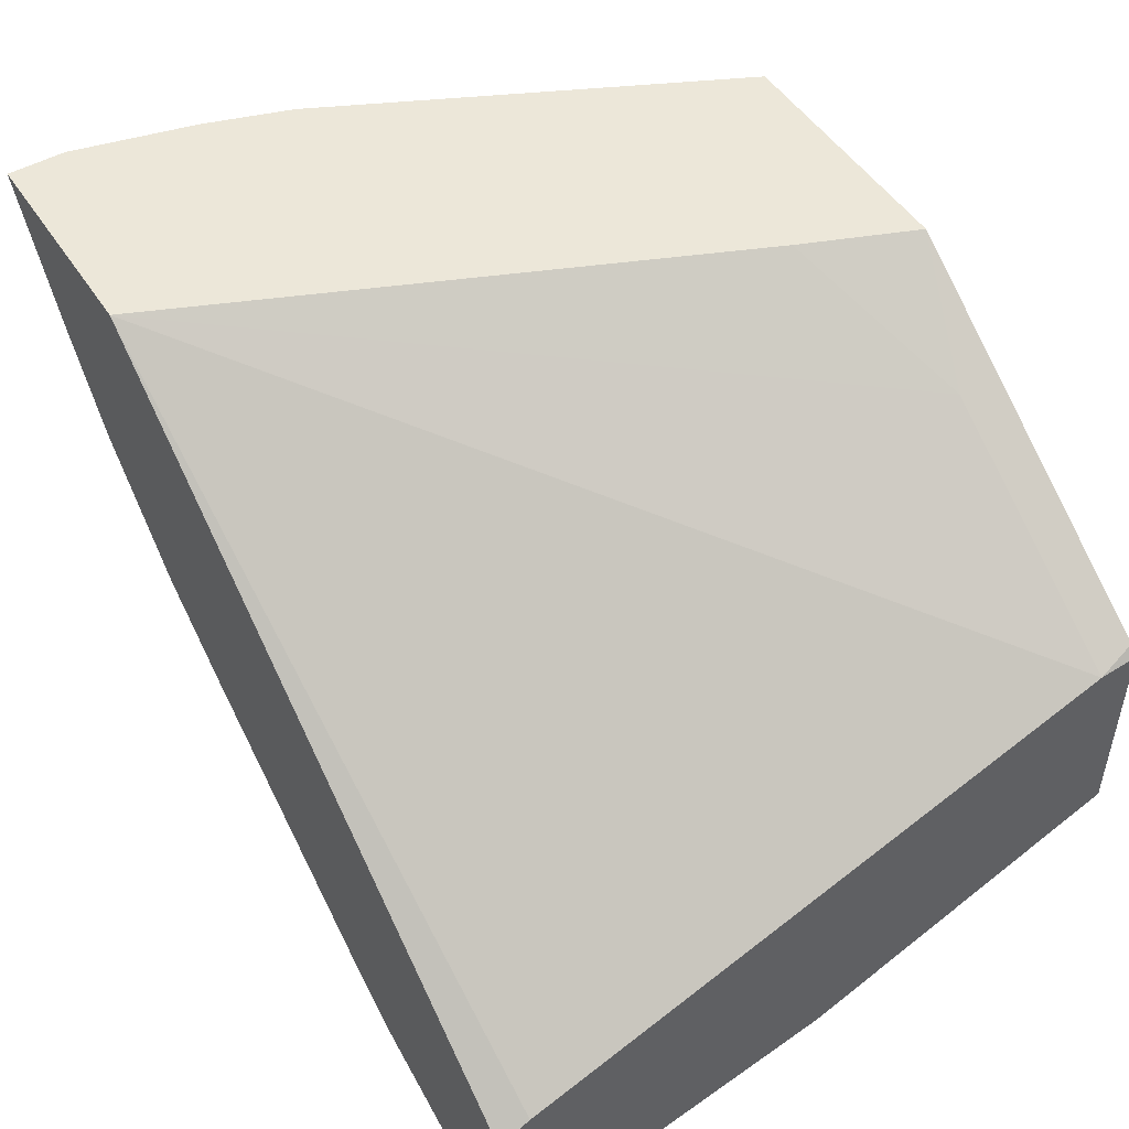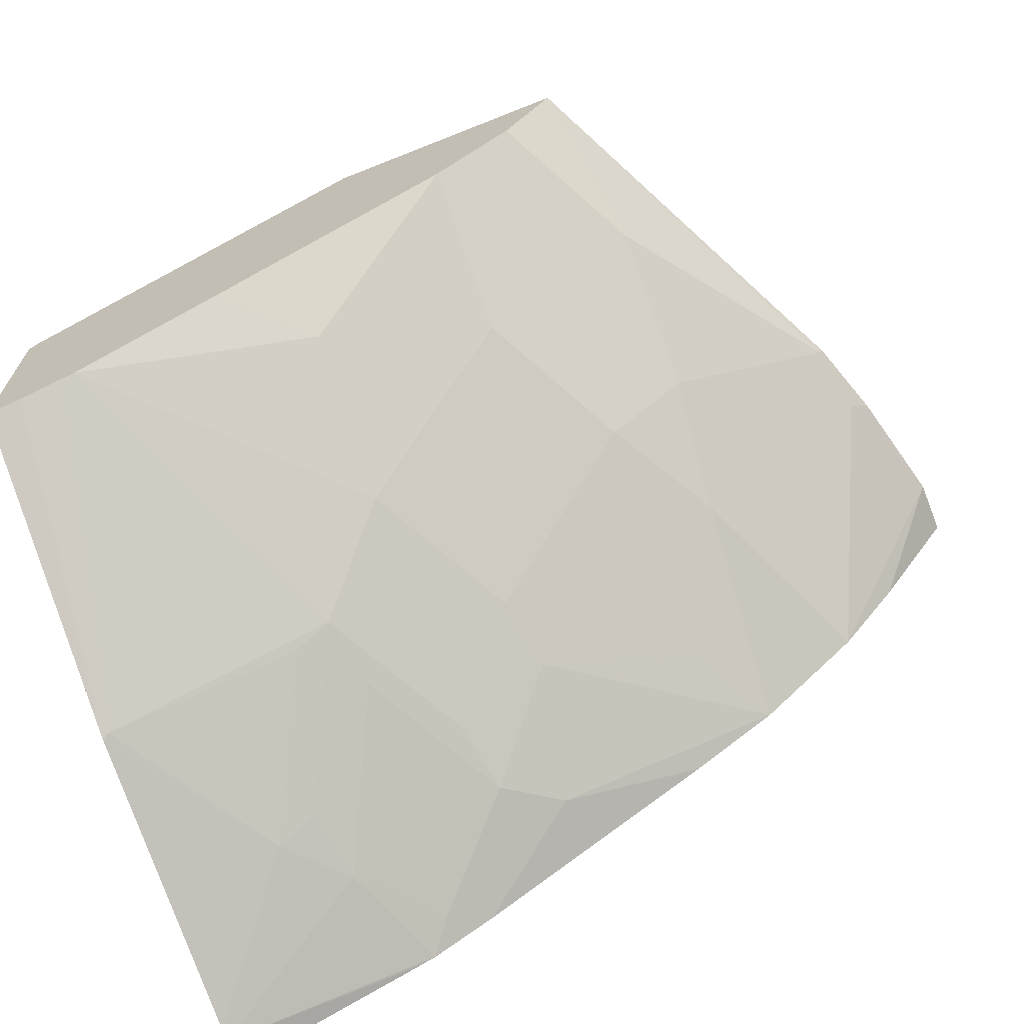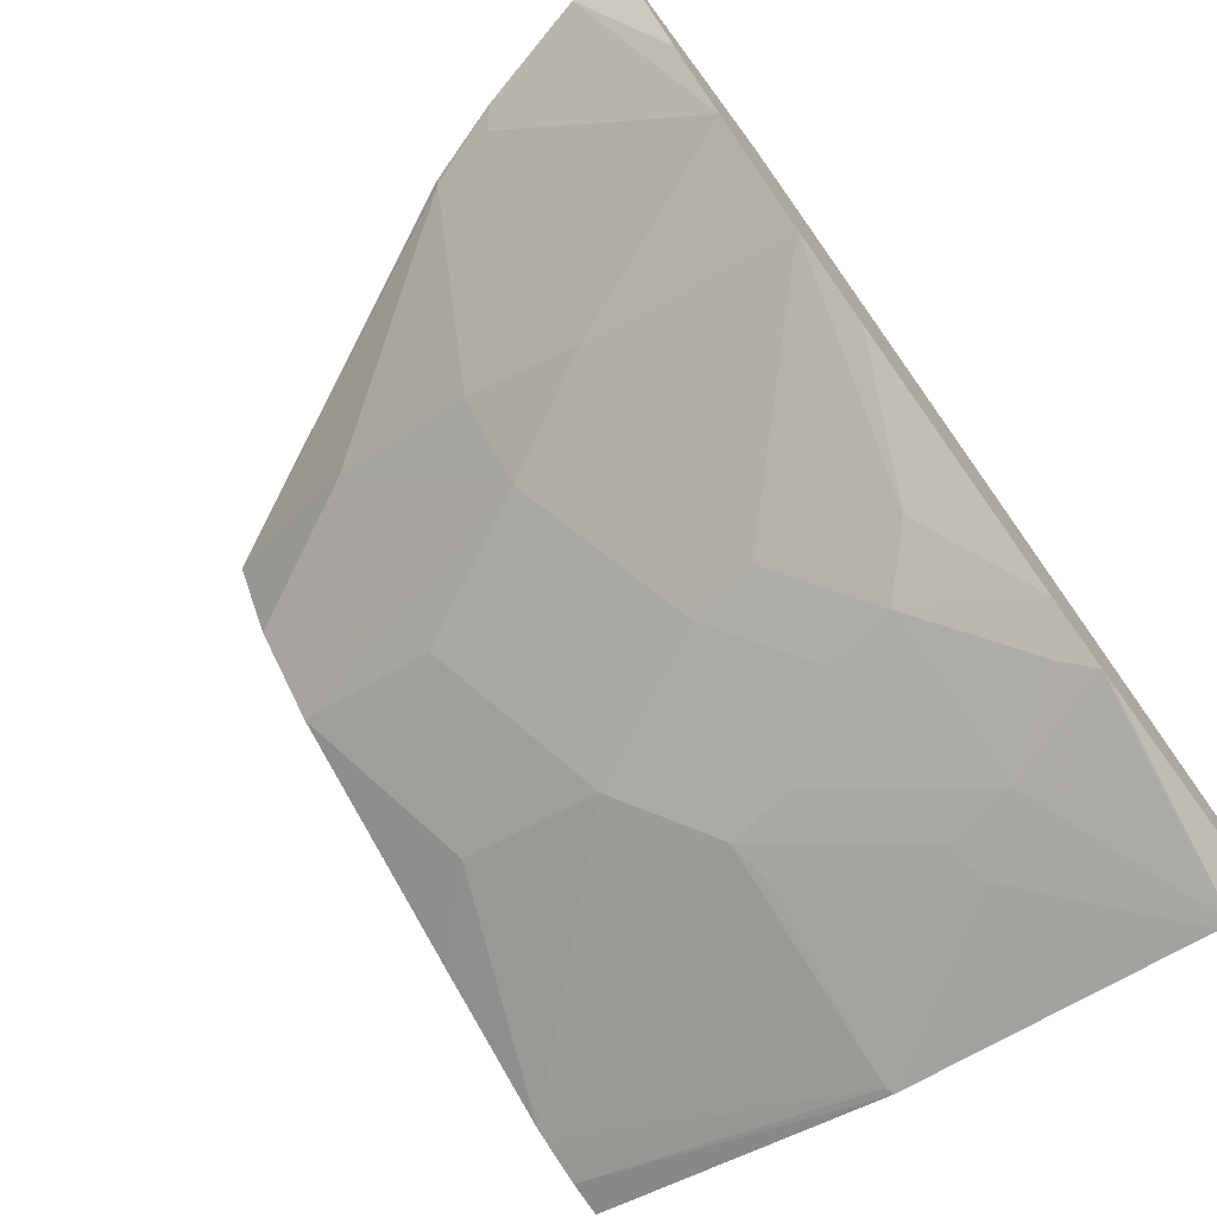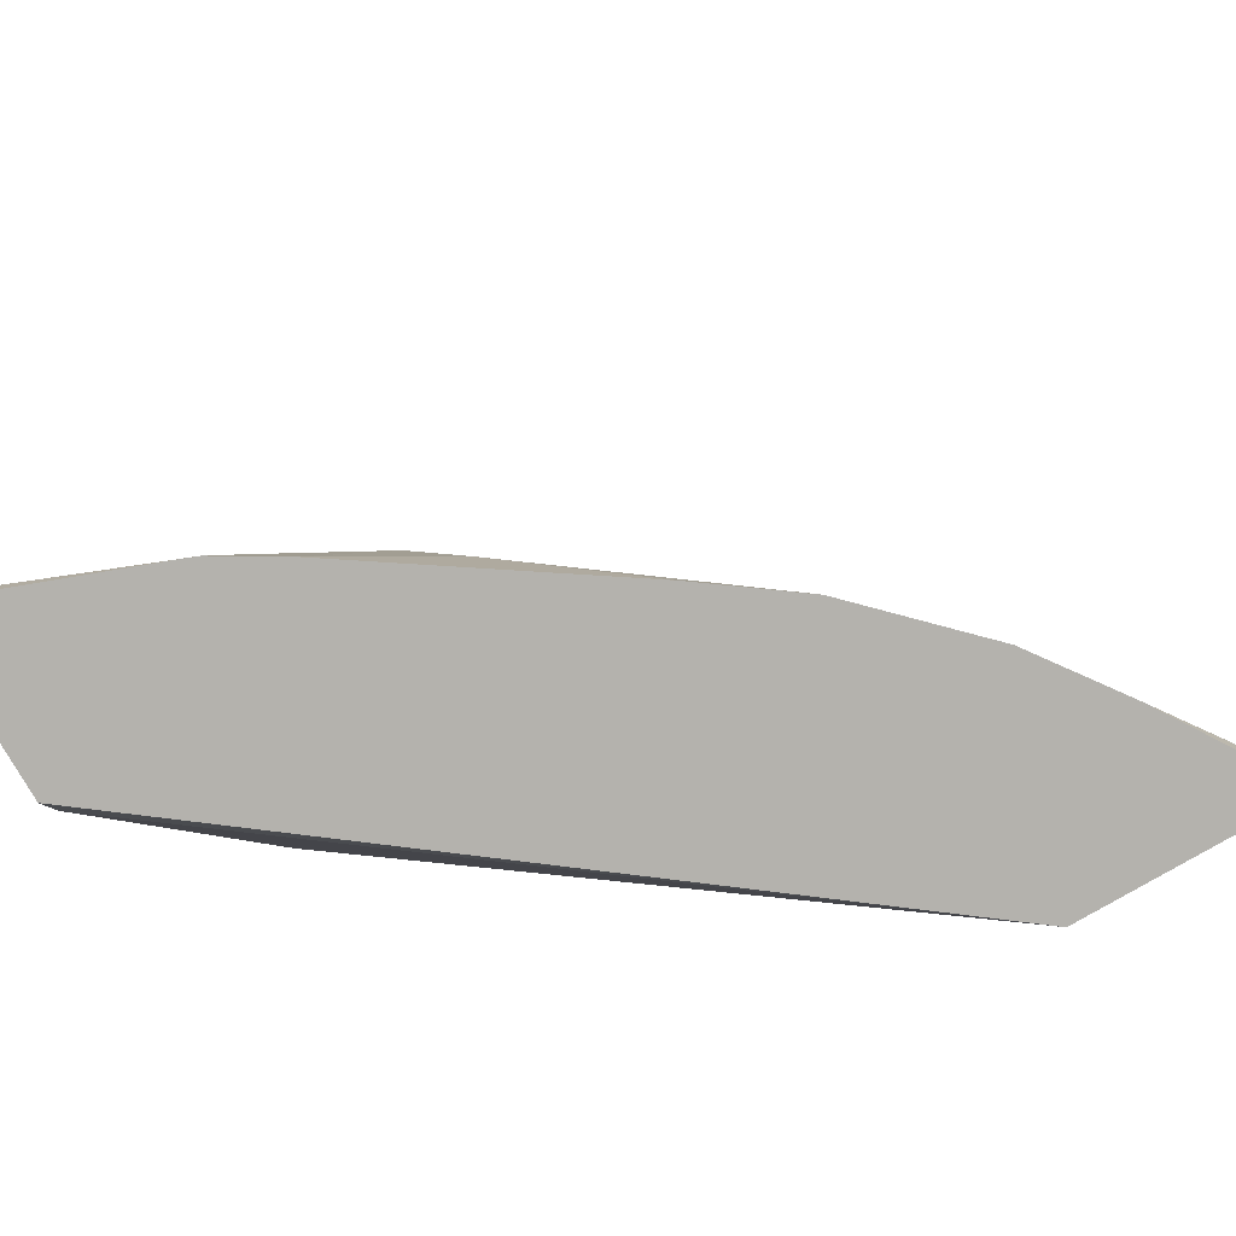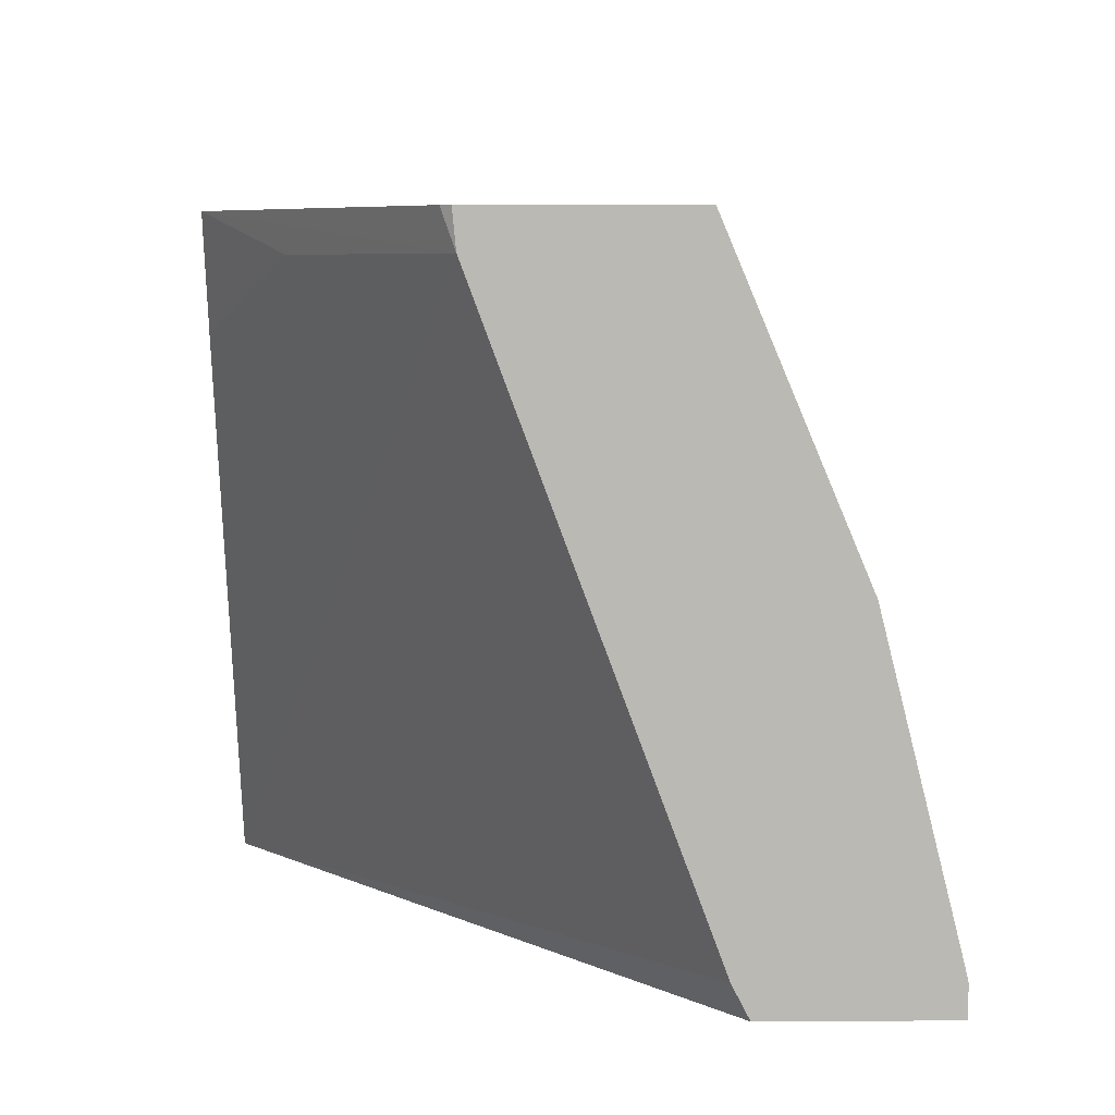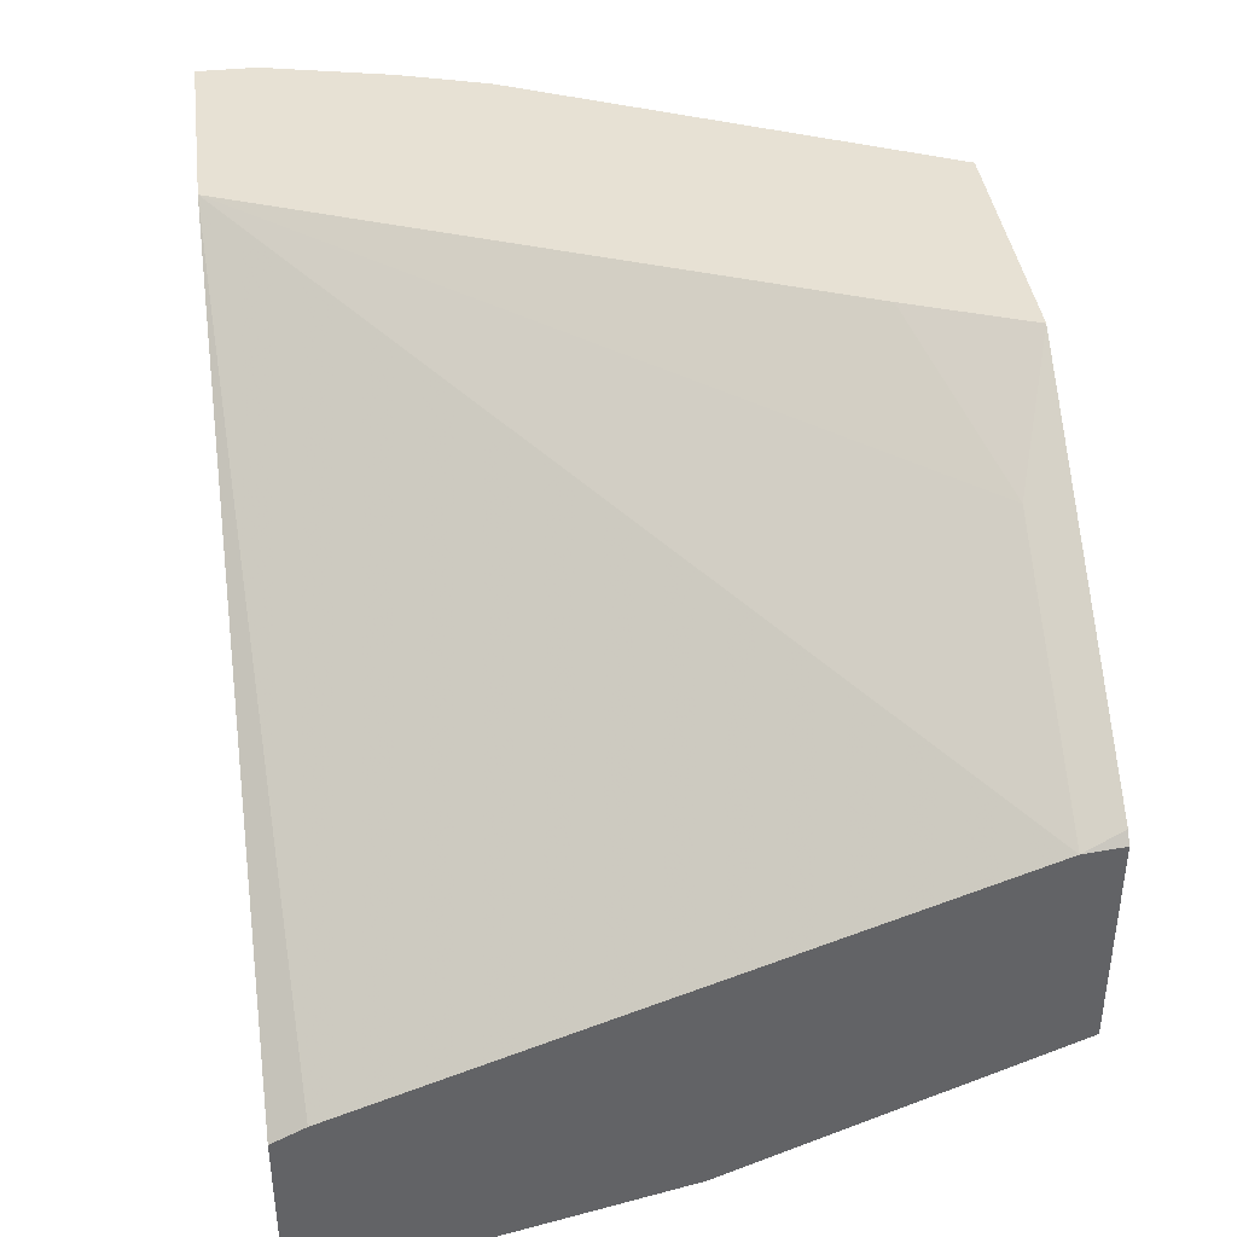
<metadata>
{"format":"obj","ext":"obj","renderer":"f3d","projection":"perspective","resolution":1024,"background":"white","views":[{"elev":49.6,"azim":58.1,"up":"+Z"},{"elev":-68.3,"azim":-158.3,"up":"+Z"},{"elev":-73.1,"azim":-53.2,"up":"+Z"},{"elev":-79.5,"azim":-149.9,"up":"+Y"},{"elev":7.0,"azim":89.0,"up":"+Y"},{"elev":39.6,"azim":82.6,"up":"+Z"}]}
</metadata>
<code>
v -0.2518 0.1079 -0.5122
v -0.2518 0.09202 -0.5138
v -0.2518 0.1079 -0.5994
v -0.2554 0.1079 -0.5081
v -0.2518 -0.1562 -0.6064
v -0.3978 0.1079 -0.4122
v -0.3489 0.09136 -0.4486
v -0.5166 -0.1698 -0.4122
v -0.2518 -0.02365 -0.655
v -0.2658 0.1079 -0.5963
v -0.2518 -0.1698 -0.6135
v -0.5028 0.1079 -0.4122
v -0.417 0.06054 -0.4122
v -0.6071 -0.1698 -0.4122
v -0.2518 -0.1515 -0.6871
v -0.2991 -0.09552 -0.6563
v -0.2548 -0.02216 -0.6535
v -0.2823 0.1079 -0.5899
v -0.2518 -0.1698 -0.6882
v -0.4818 0.1079 -0.4486
v -0.515 0.04151 -0.4486
v -0.5815 -0.05815 -0.4154
v -0.5831 -0.05893 -0.4122
v -0.6071 -0.1459 -0.4122
v -0.5735 -0.1698 -0.4645
v -0.2518 -0.1566 -0.6882
v -0.2548 -0.1551 -0.6867
v -0.2991 -0.1329 -0.6646
v -0.3212 -0.1218 -0.6535
v -0.3157 -0.09137 -0.648
v -0.3323 -0.02909 -0.623
v -0.2888 0.1079 -0.5872
v -0.3489 -0.02493 -0.6147
v -0.3323 -0.1698 -0.658
v -0.4818 -0.02493 -0.5151
v -0.4487 0.1079 -0.4817
v -0.515 -0.02493 -0.4818
v -0.587 -0.08859 -0.4209
v -0.5947 -0.0946 -0.4122
v -0.5725 -0.1698 -0.466
v -0.5465 -0.1698 -0.5021
v -0.3389 -0.1698 -0.6554
v -0.3489 -0.1578 -0.648
v -0.3877 -0.1218 -0.6203
v -0.3545 -0.05537 -0.6203
v -0.3822 0.008291 -0.5815
v -0.3822 0.07476 -0.5483
v -0.349 0.1079 -0.5482
v -0.3822 -0.09137 -0.6147
v -0.4818 -0.1246 -0.5483
v -0.5095 -0.07753 -0.5095
v -0.4486 0.04151 -0.5151
v -0.4154 -0.05815 -0.5815
v -0.4486 0.1079 -0.4818
v -0.5021 -0.1698 -0.5465
v -0.3649 -0.1698 -0.64
v -0.4099 -0.144 -0.6092
v -0.4209 -0.08859 -0.587
v -0.4659 -0.1698 -0.5725
v -0.4645 -0.1698 -0.5735
f 32 47 48
f 26 34 42
f 32 46 47
f 32 33 46
f 30 33 31
f 29 45 30
f 29 44 45
f 29 43 44
f 29 42 43
f 28 42 29
f 27 42 28
f 26 42 27
f 30 45 33
f 22 38 39
f 24 38 41
f 24 39 38
f 24 40 25
f 22 37 38
f 22 39 23
f 21 37 22
f 21 35 37
f 20 36 35
f 20 35 21
f 19 34 26
f 17 33 32
f 33 45 49
f 24 41 40
f 33 49 46
f 44 55 58
f 35 51 37
f 17 31 33
f 56 60 57
f 55 57 59
f 50 58 55
f 50 53 58
f 50 55 51
f 49 58 53
f 47 54 48
f 57 60 59
f 47 52 54
f 46 52 47
f 46 49 53
f 35 50 51
f 44 58 49
f 44 56 57
f 44 49 45
f 43 56 44
f 42 56 43
f 41 51 55
f 38 51 41
f 37 51 38
f 36 54 52
f 35 53 50
f 35 46 53
f 35 52 46
f 35 36 52
f 44 57 55
f 17 32 18
f 1 3 10
f 16 30 31
f 6 23 39
f 6 12 23
f 5 8 11
f 3 9 10
f 2 8 5
f 2 7 8
f 2 6 7
f 2 4 6
f 1 4 2
f 1 6 4
f 1 12 6
f 1 20 12
f 1 36 20
f 1 54 36
f 1 48 54
f 1 32 48
f 1 18 32
f 1 10 18
f 1 9 3
f 1 15 9
f 1 26 15
f 1 19 26
f 1 5 11
f 1 2 5
f 16 31 17
f 6 39 24
f 6 24 14
f 1 11 19
f 6 8 13
f 6 14 8
f 16 28 29
f 15 27 16
f 15 26 27
f 14 24 25
f 12 22 23
f 12 21 22
f 12 20 21
f 10 17 18
f 9 17 10
f 9 16 17
f 9 15 16
f 16 27 28
f 8 34 19
f 6 13 7
f 8 19 11
f 7 13 8
f 8 14 25
f 8 25 40
f 8 40 41
f 16 29 30
f 8 55 59
f 8 59 60
f 8 60 56
f 8 56 42
f 8 41 55
f 8 42 34

</code>
